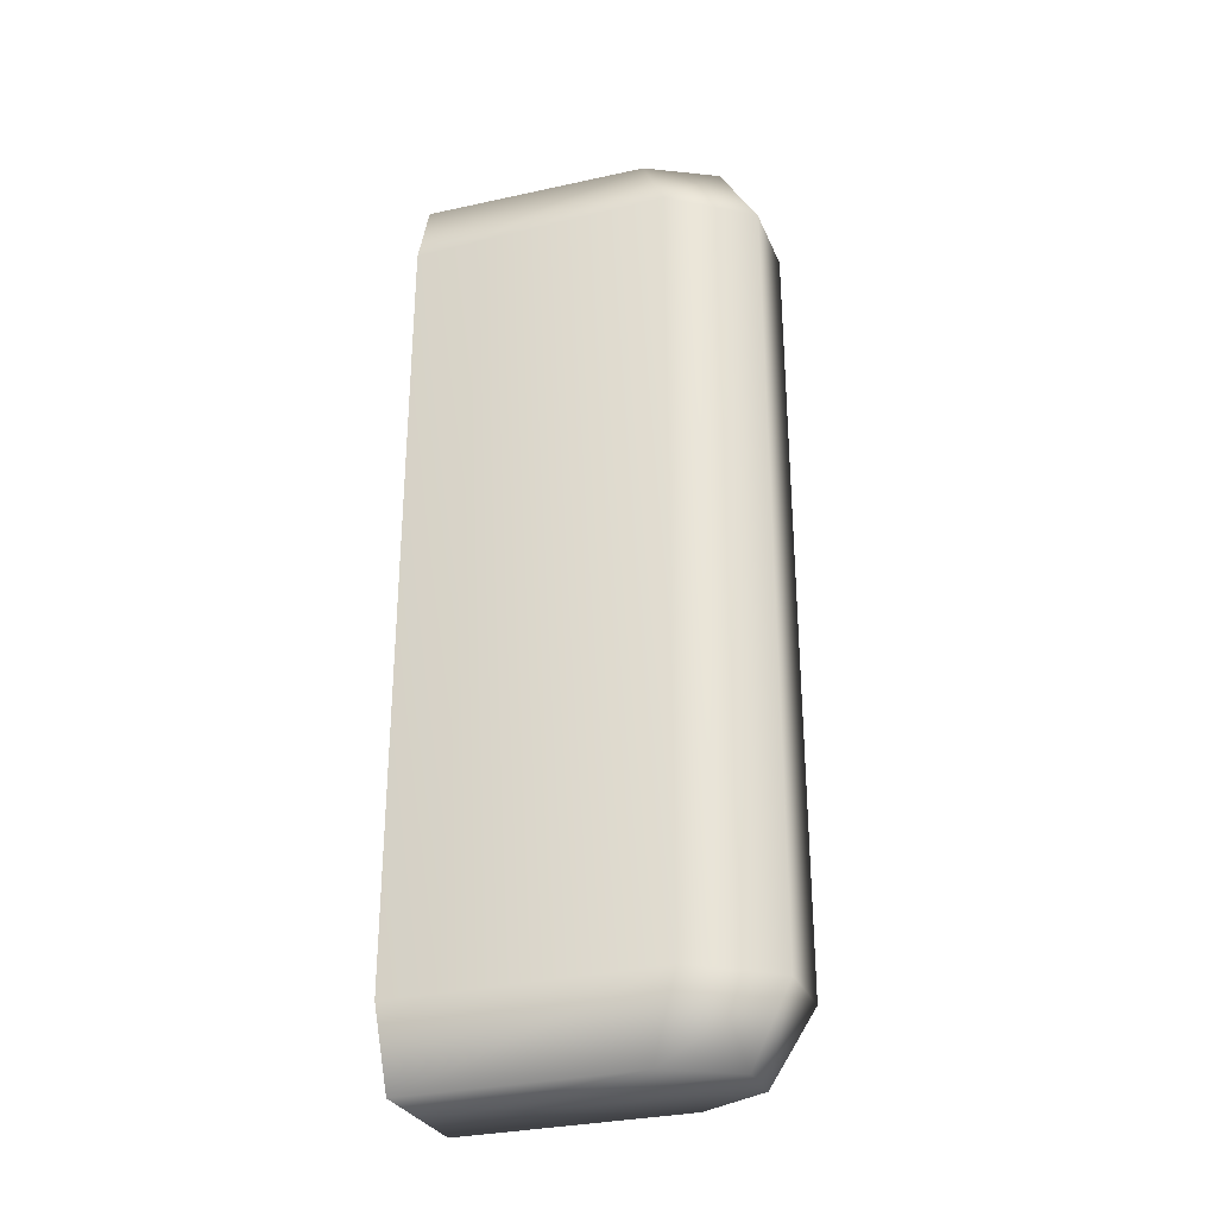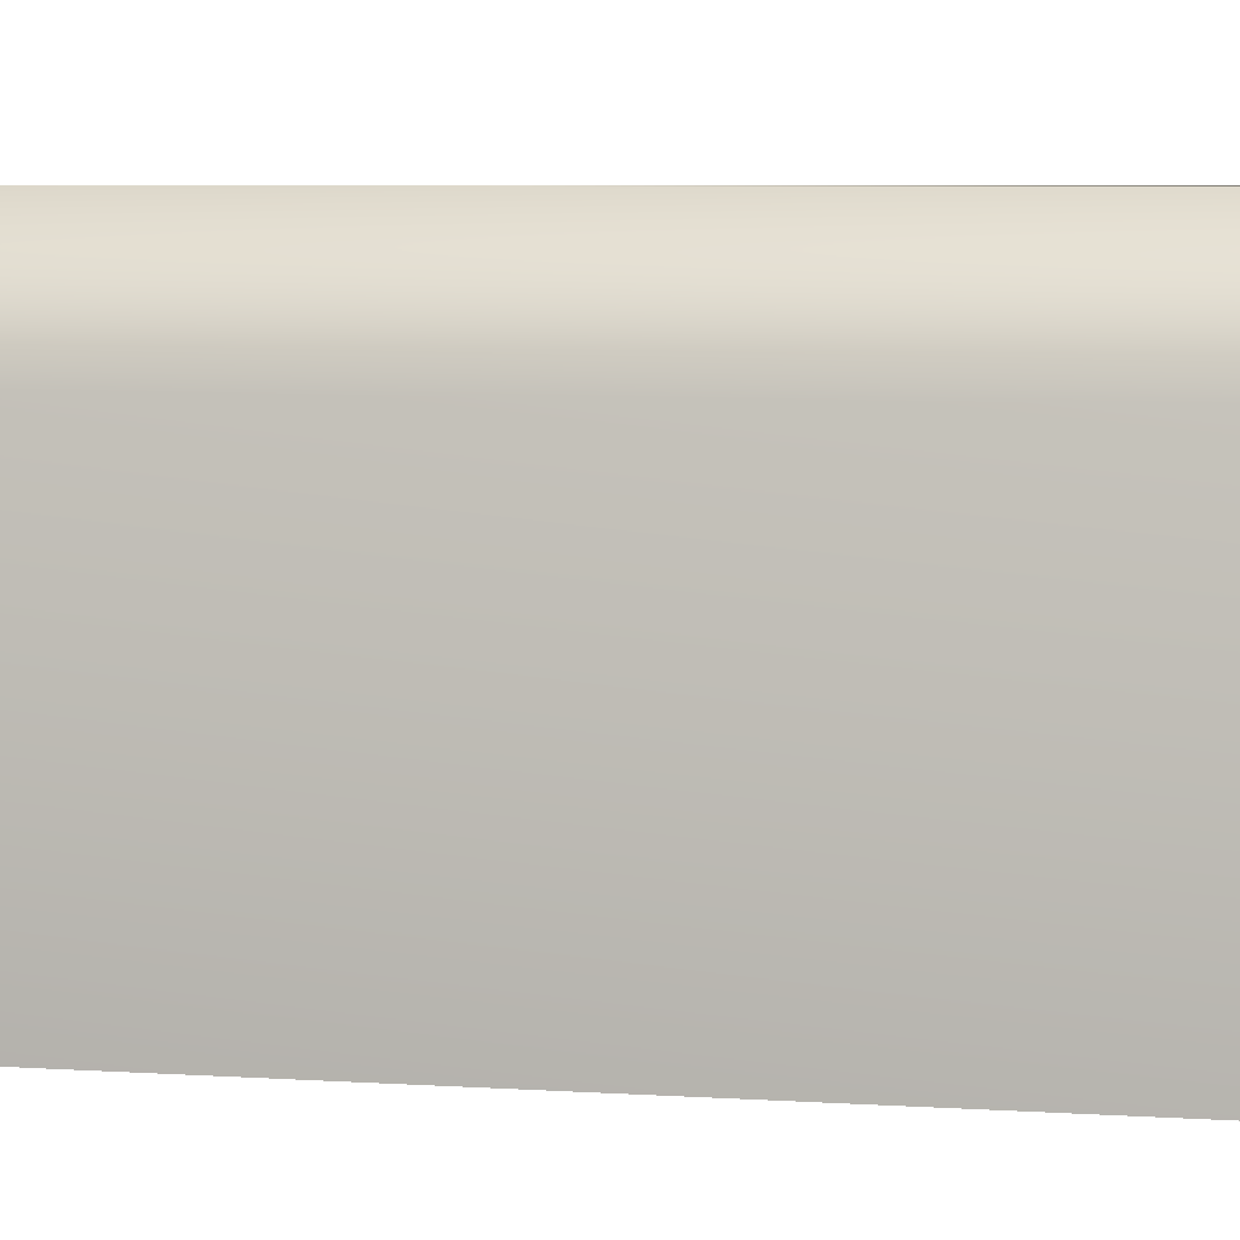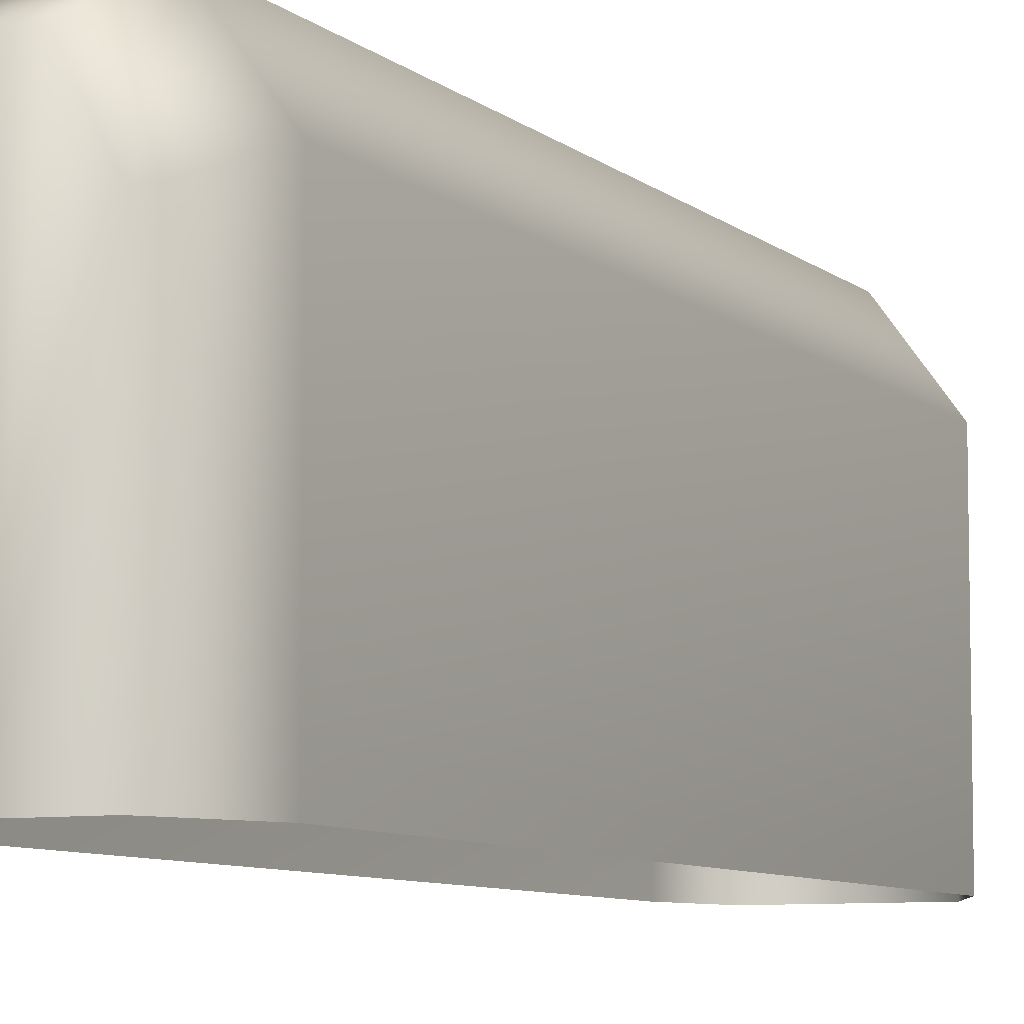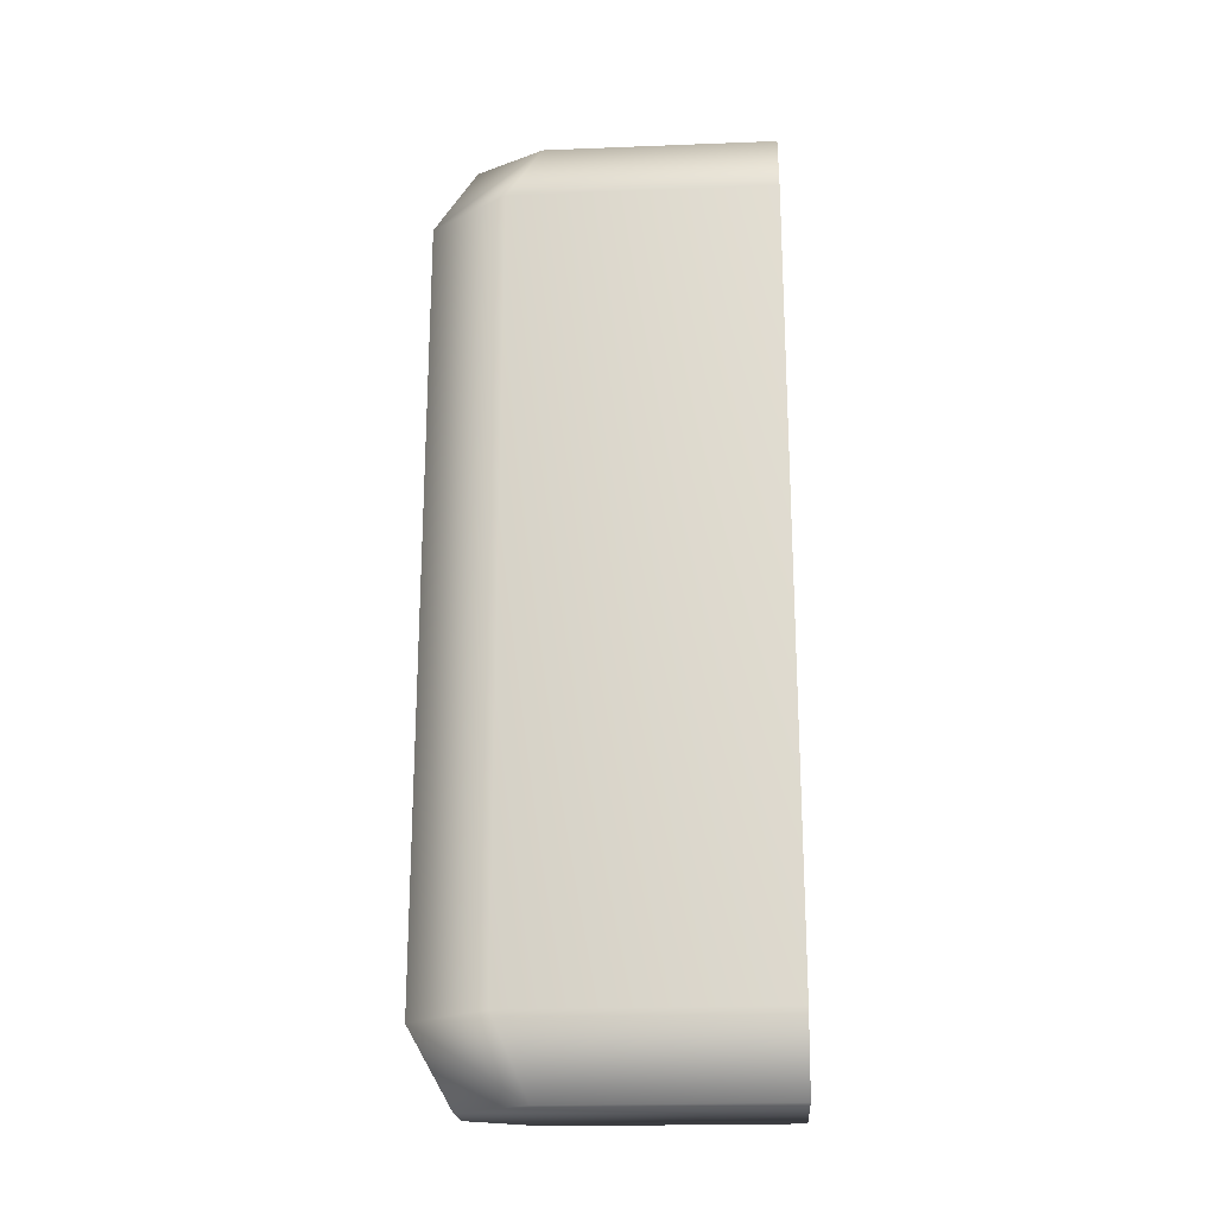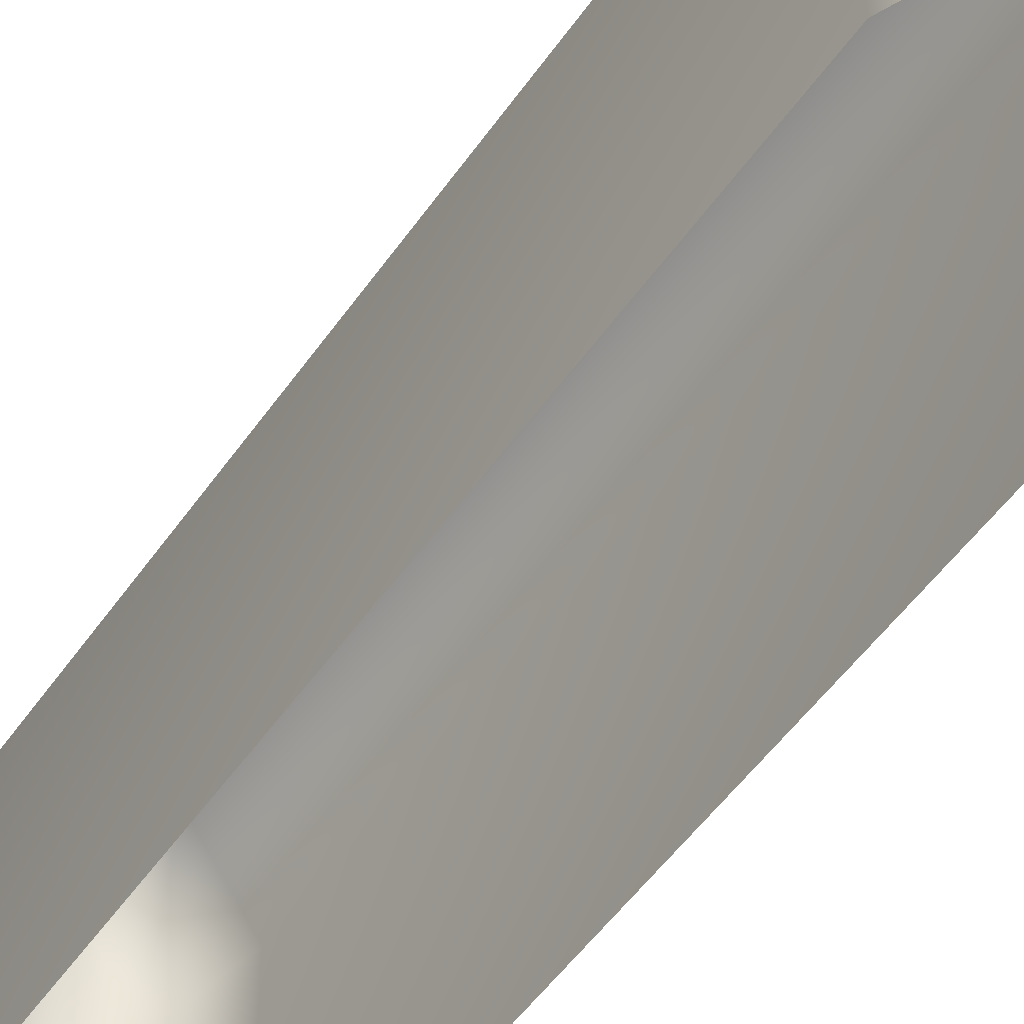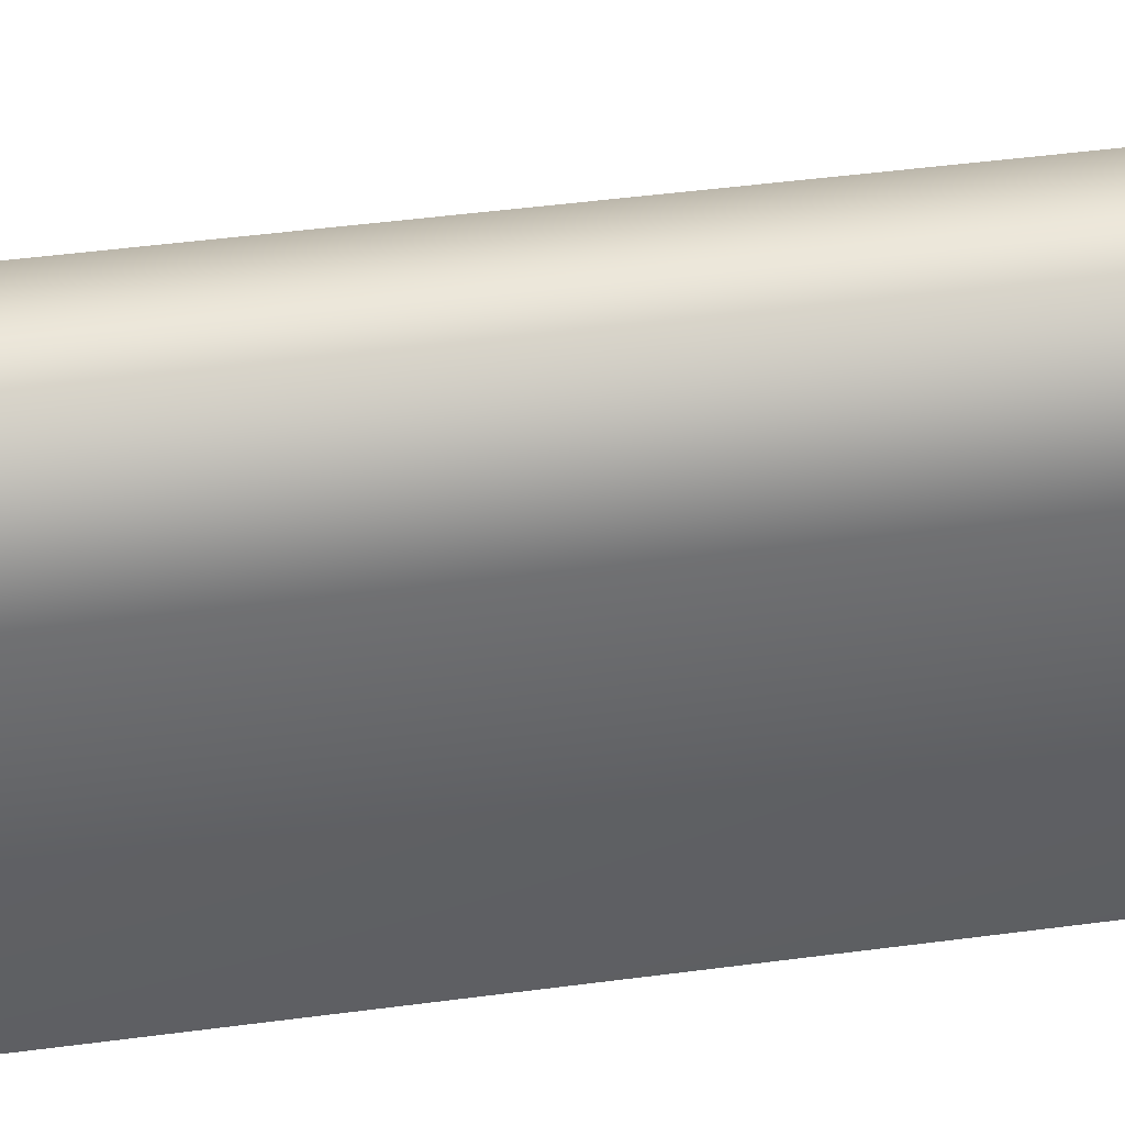
<metadata>
{"format":"obj","ext":"obj","renderer":"f3d","projection":"perspective","resolution":1024,"background":"white","views":[{"elev":-29.6,"azim":109.9,"up":"+Z"},{"elev":5.2,"azim":103.2,"up":"+Y"},{"elev":-7.6,"azim":-154.8,"up":"+Y"},{"elev":-21.6,"azim":-86.1,"up":"+Z"},{"elev":-51.7,"azim":146.2,"up":"+Y"},{"elev":45.0,"azim":-98.8,"up":"+Y"}]}
</metadata>
<code>
o ModelComponent
v -0.901 0.1356 -0.3705
v -0.9305 0.1761 -0.3705
v -0.9366 0.1549 -0.3329
v -0.9171 0.1193 -0.3329
v -0.9497 0 -0.3329
v -0.9629 0.1549 -0.3329
v -0.901 0 -0.3705
v -0.9127 0 -0.3329
v -0.9171 0.1193 -0.8118
v -0.9171 0 -0.8118
v -0.9497 0 -0.8118
v -0.9366 0.1549 -0.8118
v -0.9823 0 -0.3329
v -0.9823 0.1193 -0.3329
v -1 0.1356 -0.3705
v -1 0 -0.3705
v -0.9705 0.1761 -0.3705
v -0.9823 0 -0.8118
v -0.9823 0.1193 -0.8118
v -0.9629 0.1549 -0.8118
v -1 0.1356 -0.7741
v -1 0 -0.7741
v -0.9705 0.1761 -0.7741
v -0.9305 0.1761 -0.7741
v -0.901 0.1356 -0.7741
v -0.901 0 -0.7741
g ModelComponent
f 1 2 3 4
f 5 3 6
f 7 1 4 8
f 9 10 11 12
f 13 14 15 16
f 14 6 17 15
f 17 6 3 2
f 11 18 19 20
f 20 12 11
f 5 8 4 3
f 6 14 13 5
f 21 22 16 15
f 23 21 15 17
f 24 23 17 2
f 25 24 2 1
f 26 25 1 7
f 22 21 19 18
f 23 20 19 21
f 20 23 24 12
f 9 12 24 25
f 10 9 25 26

</code>
